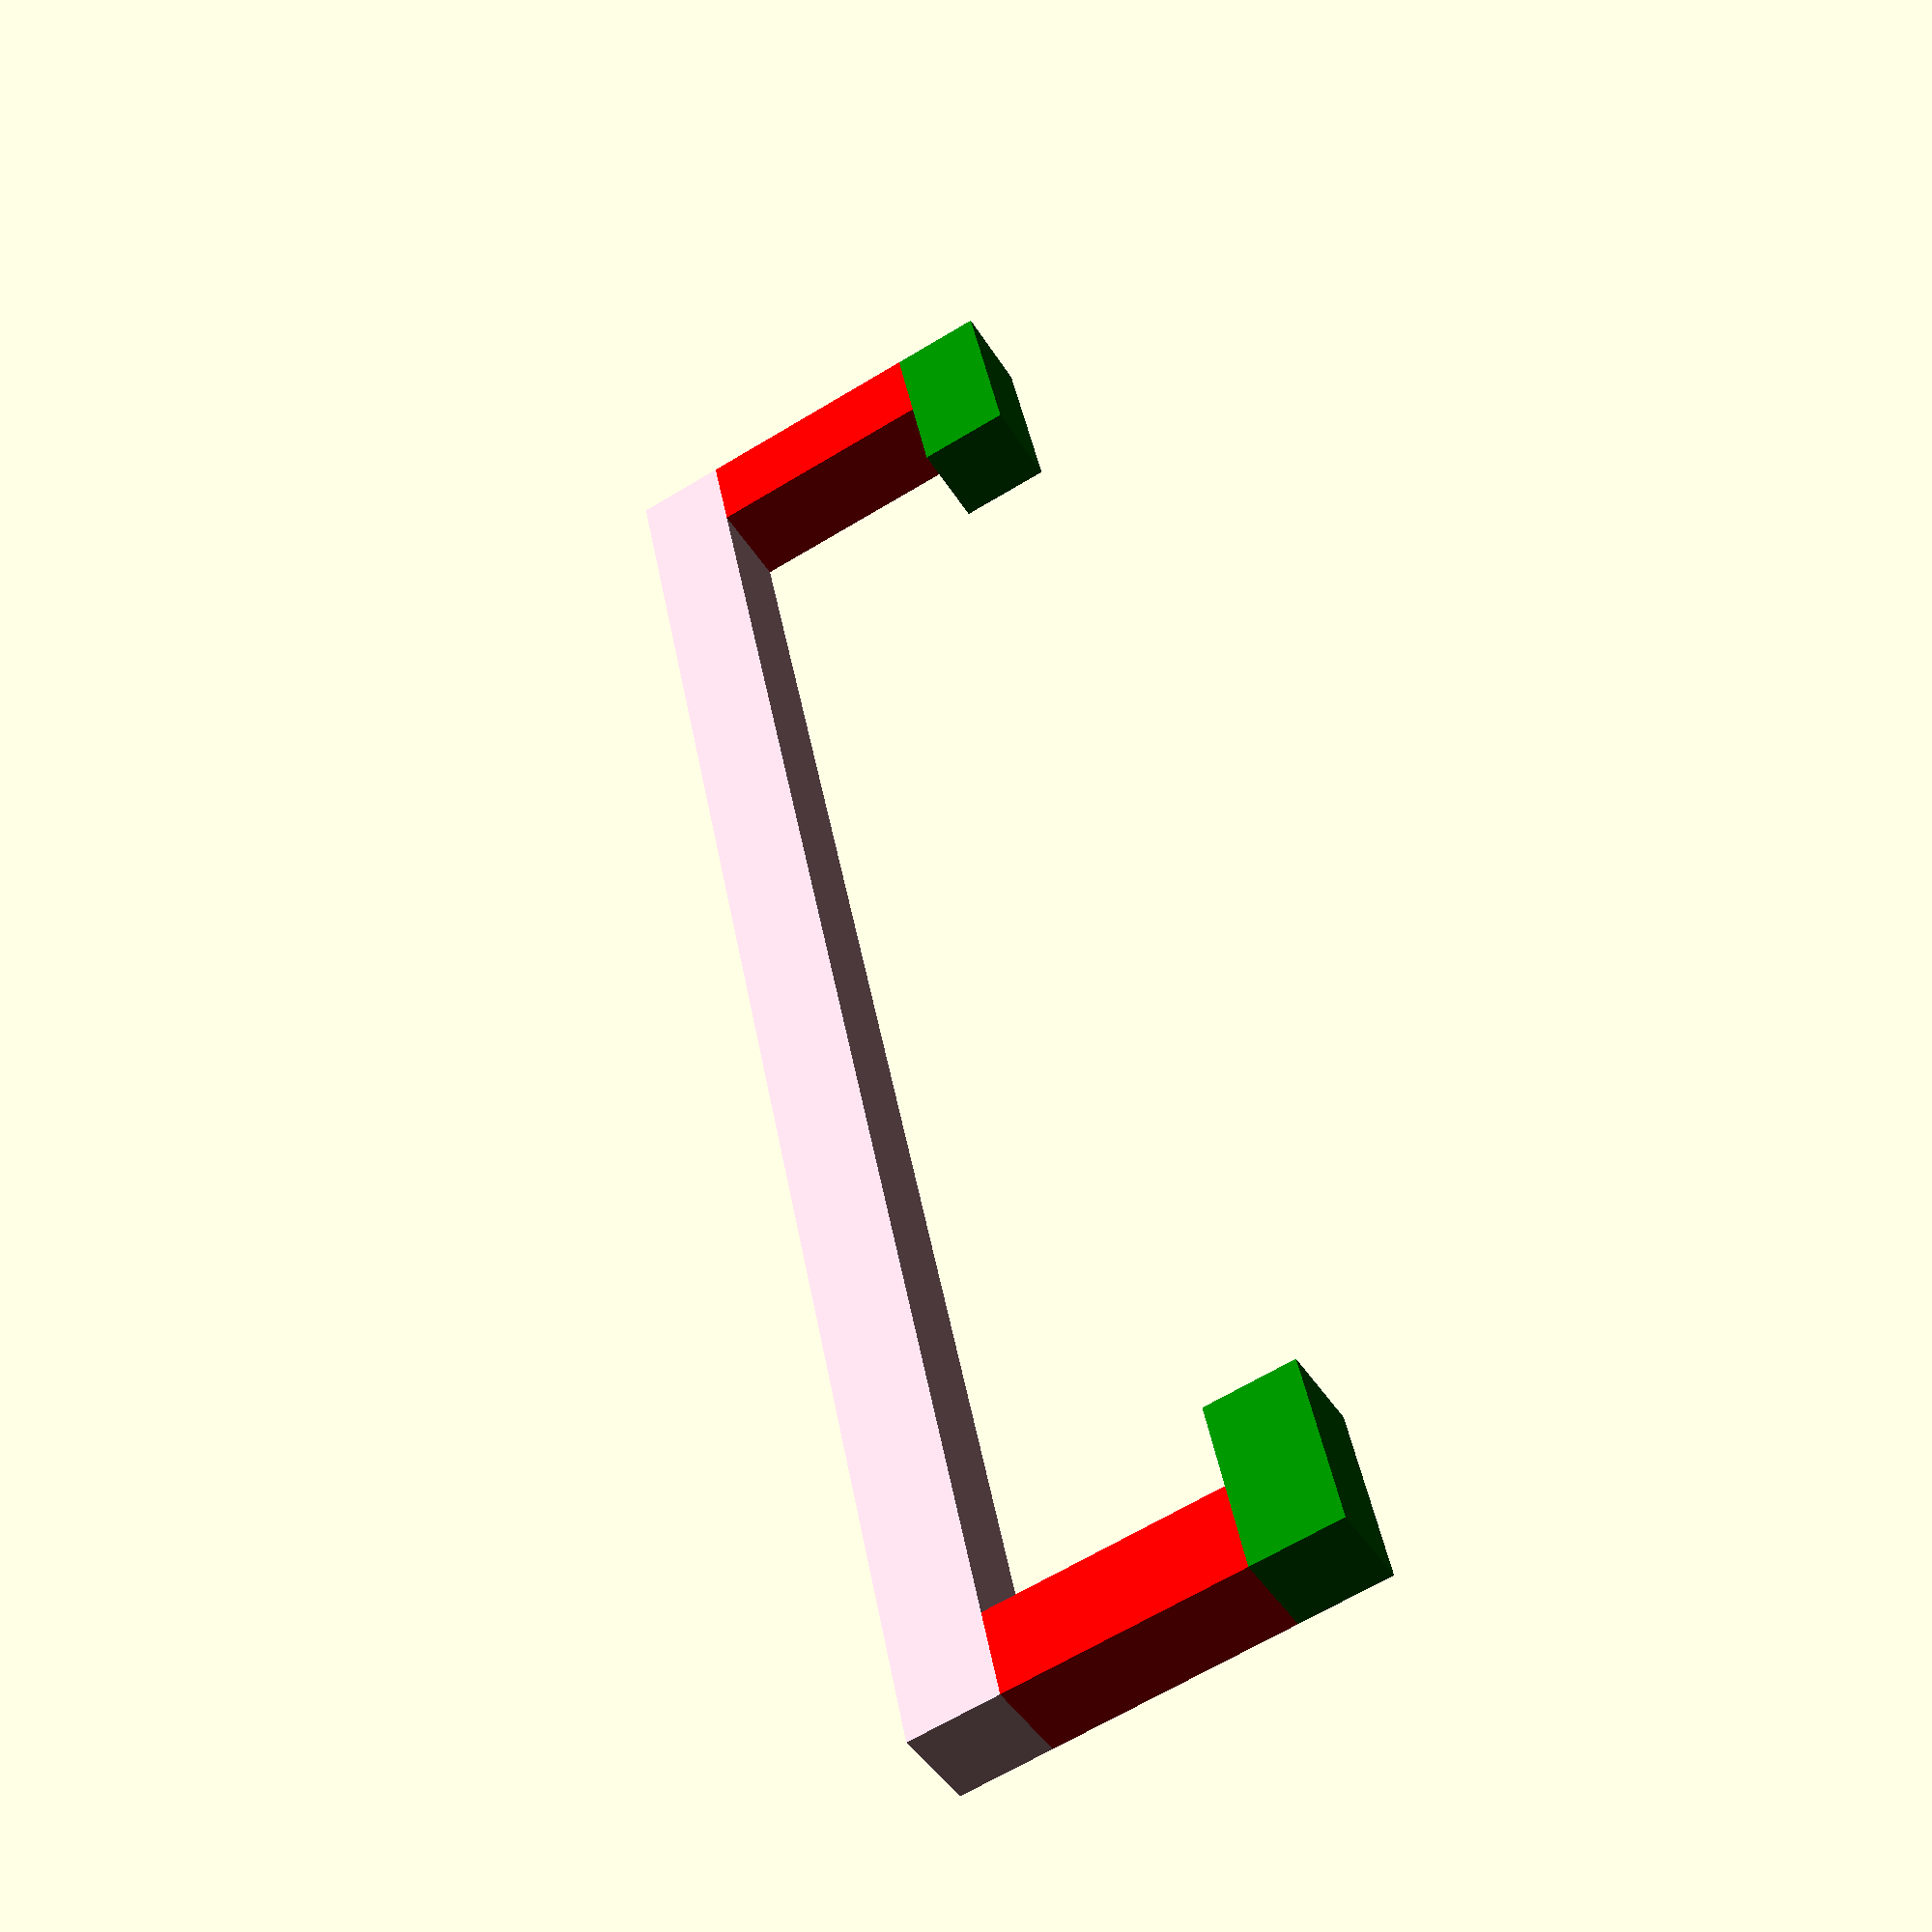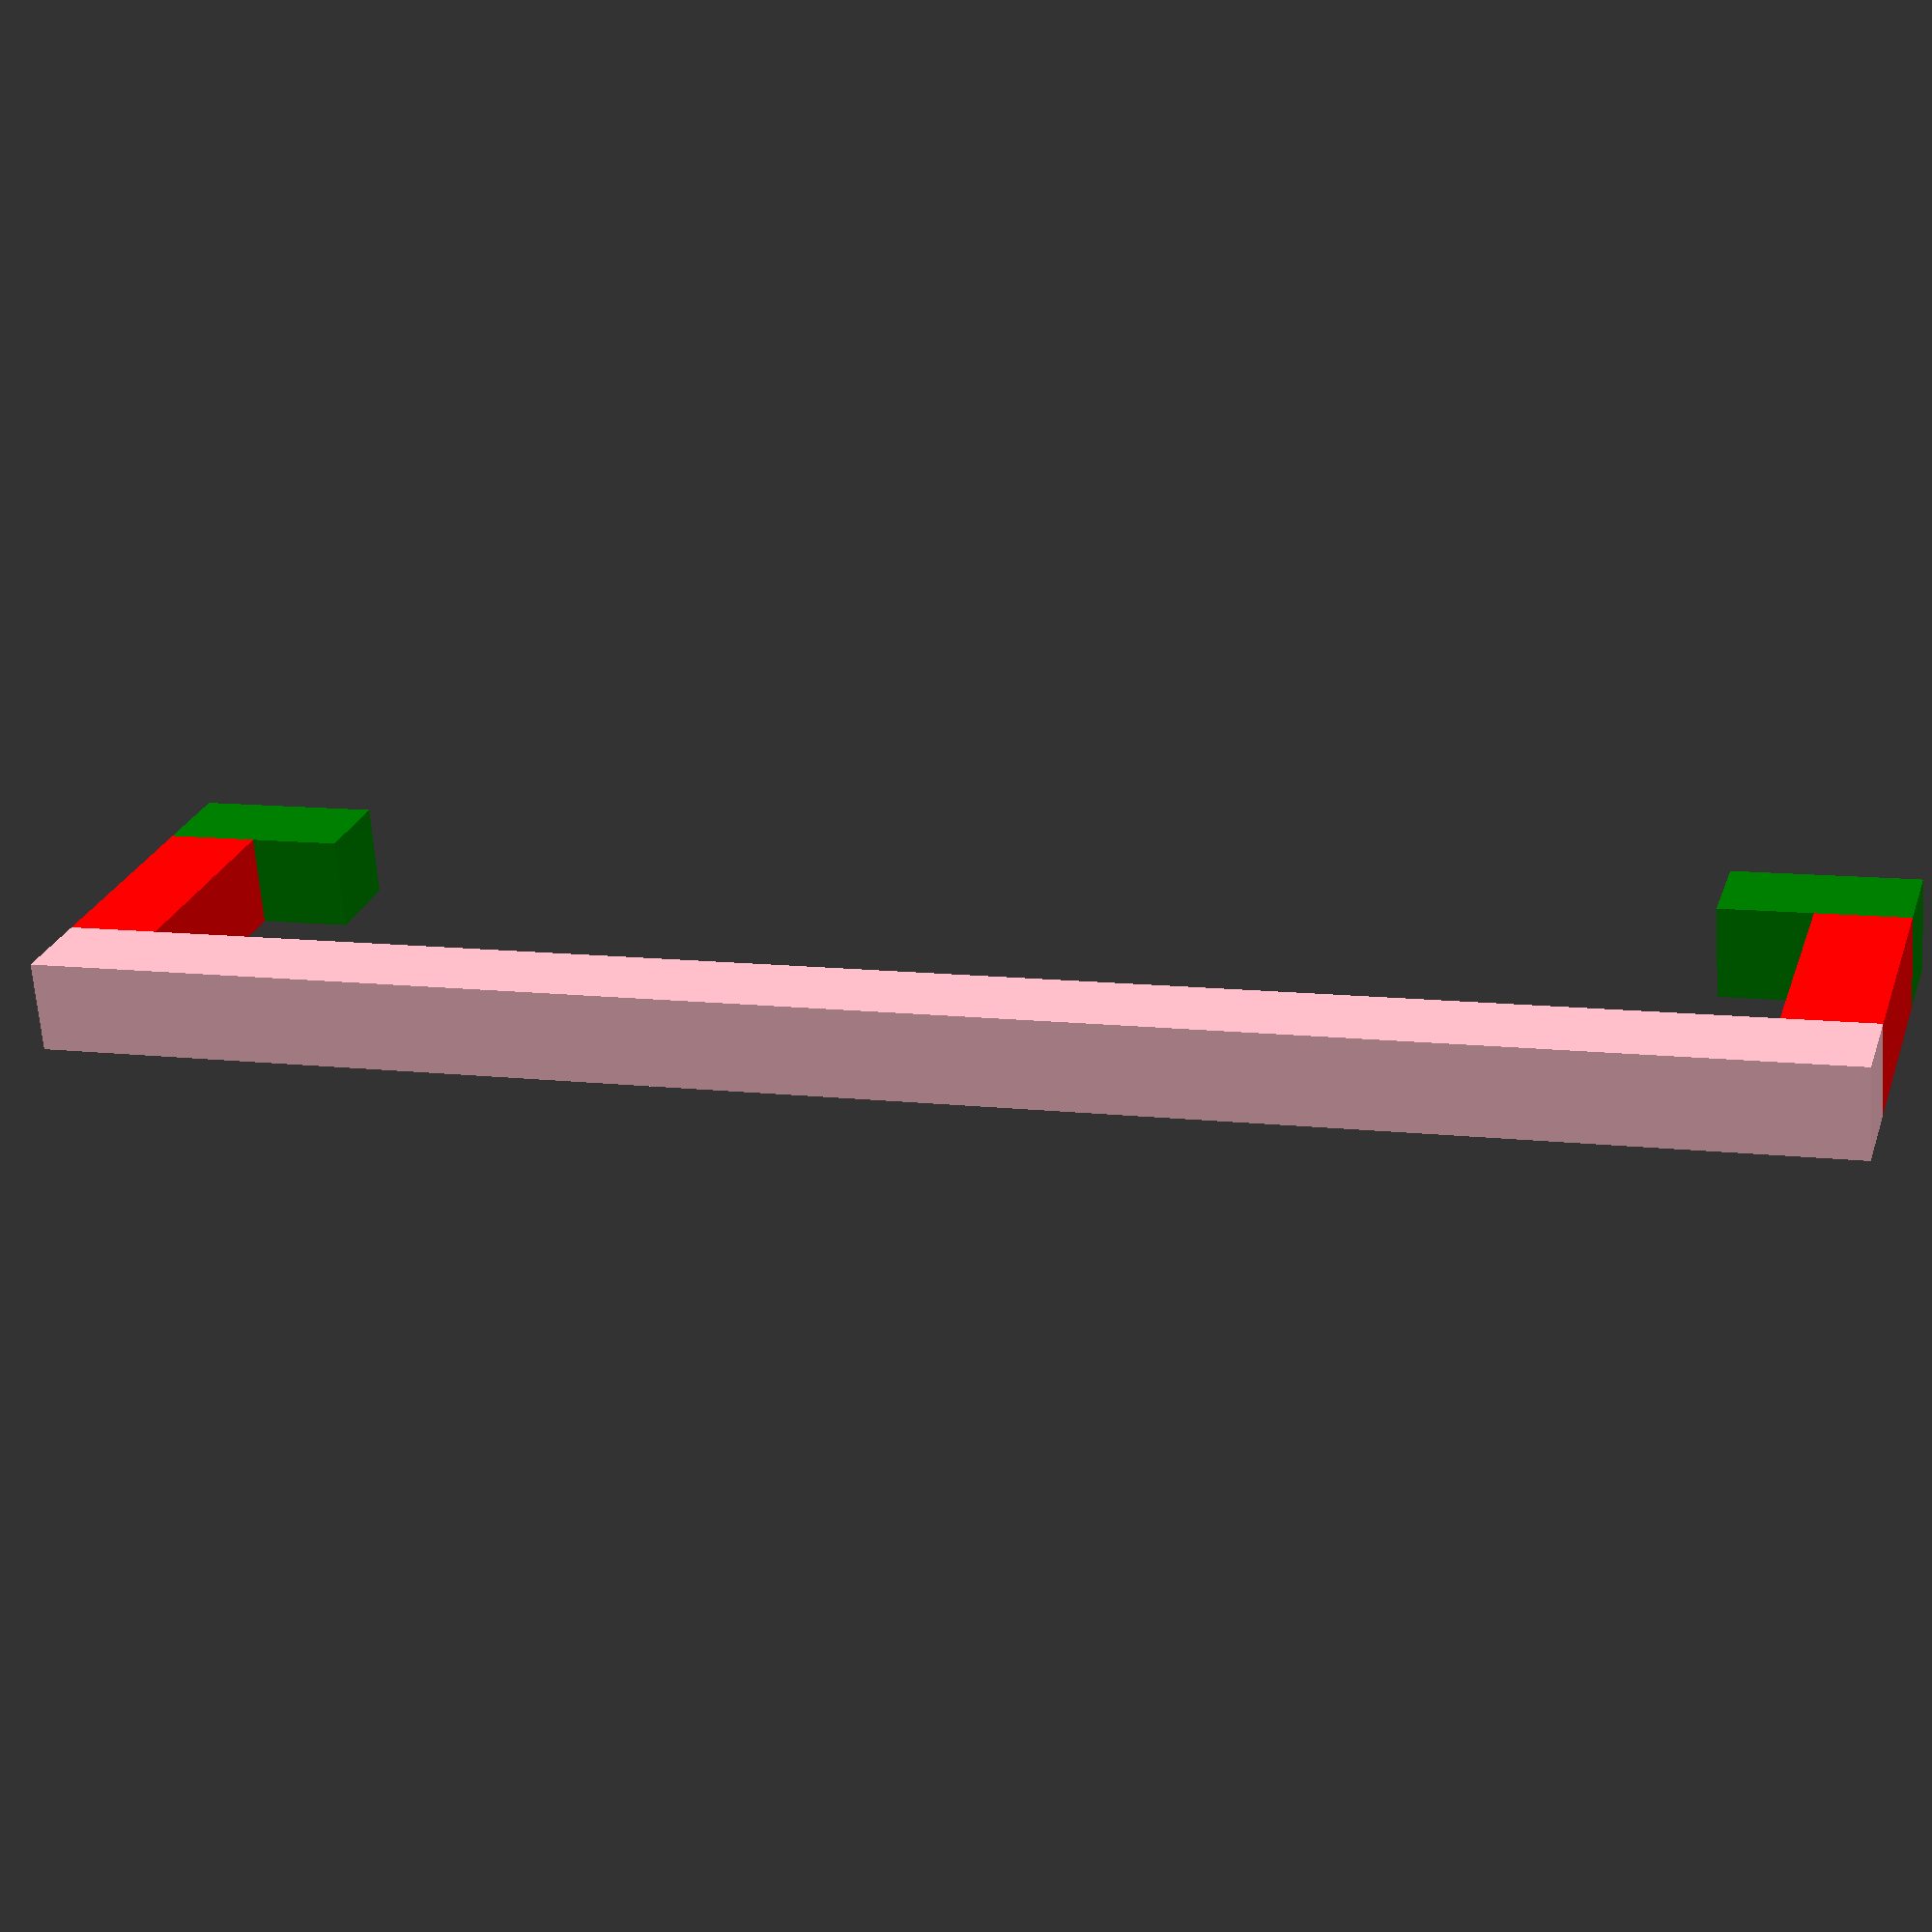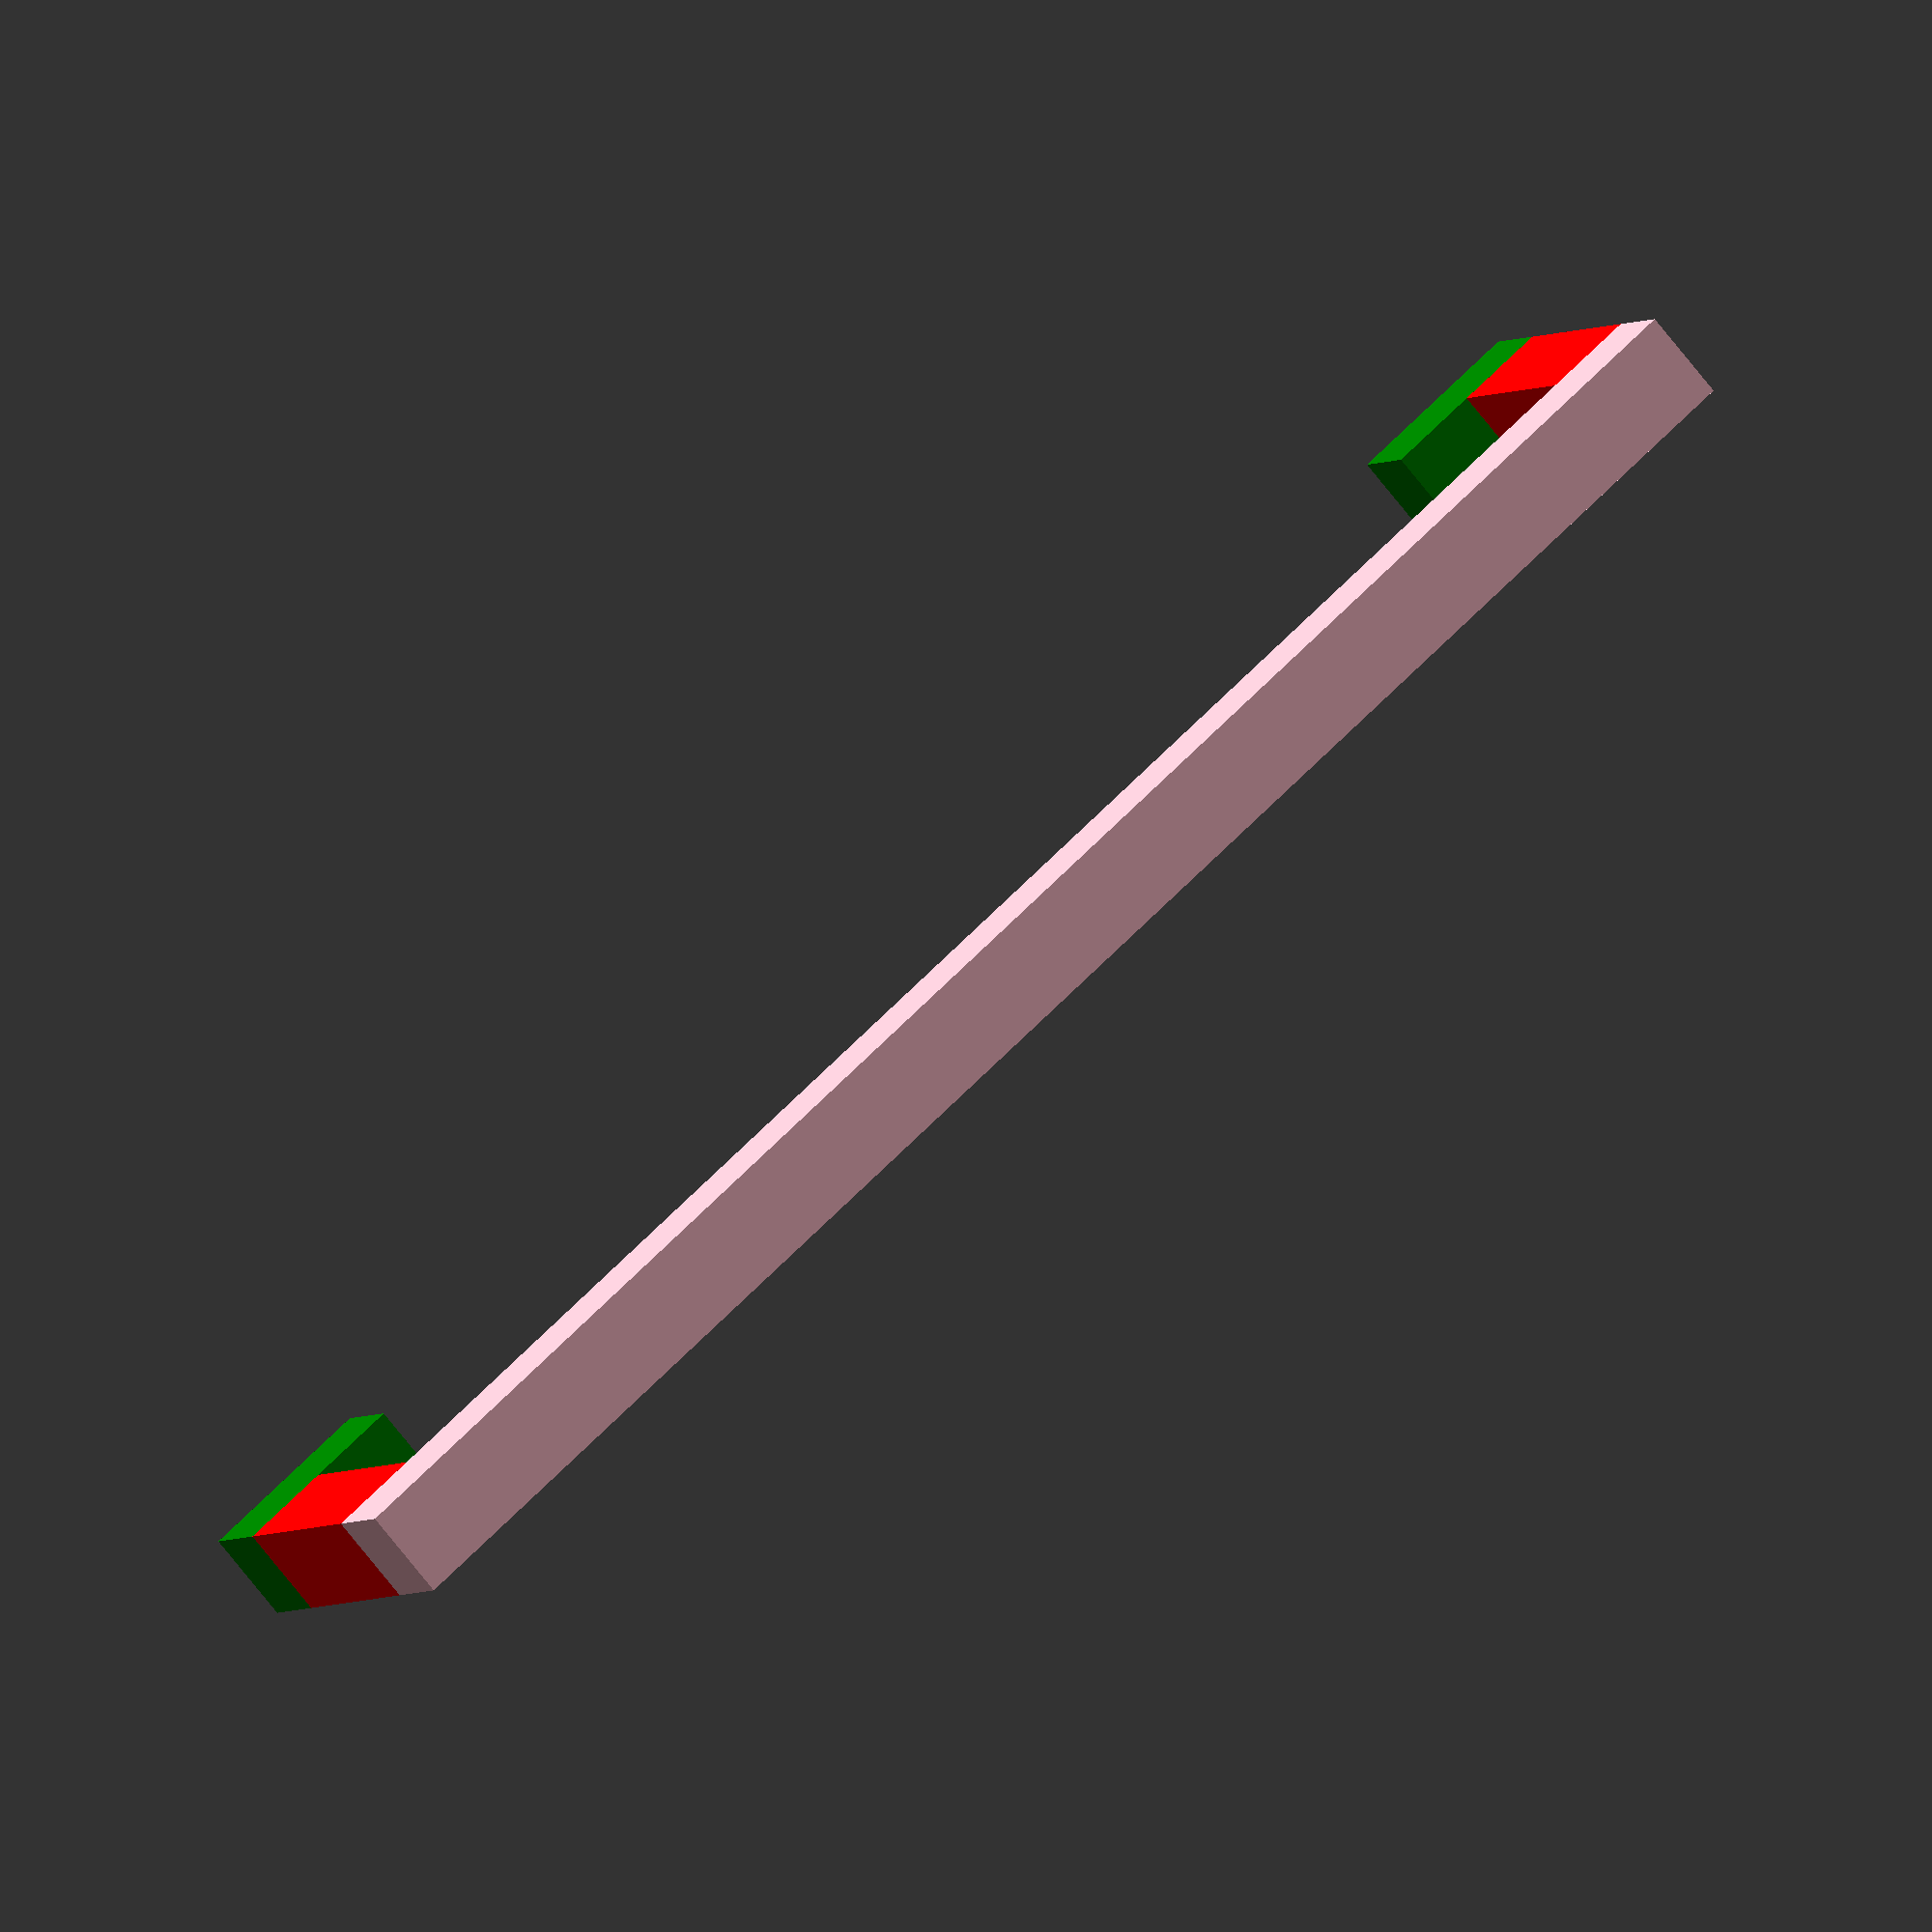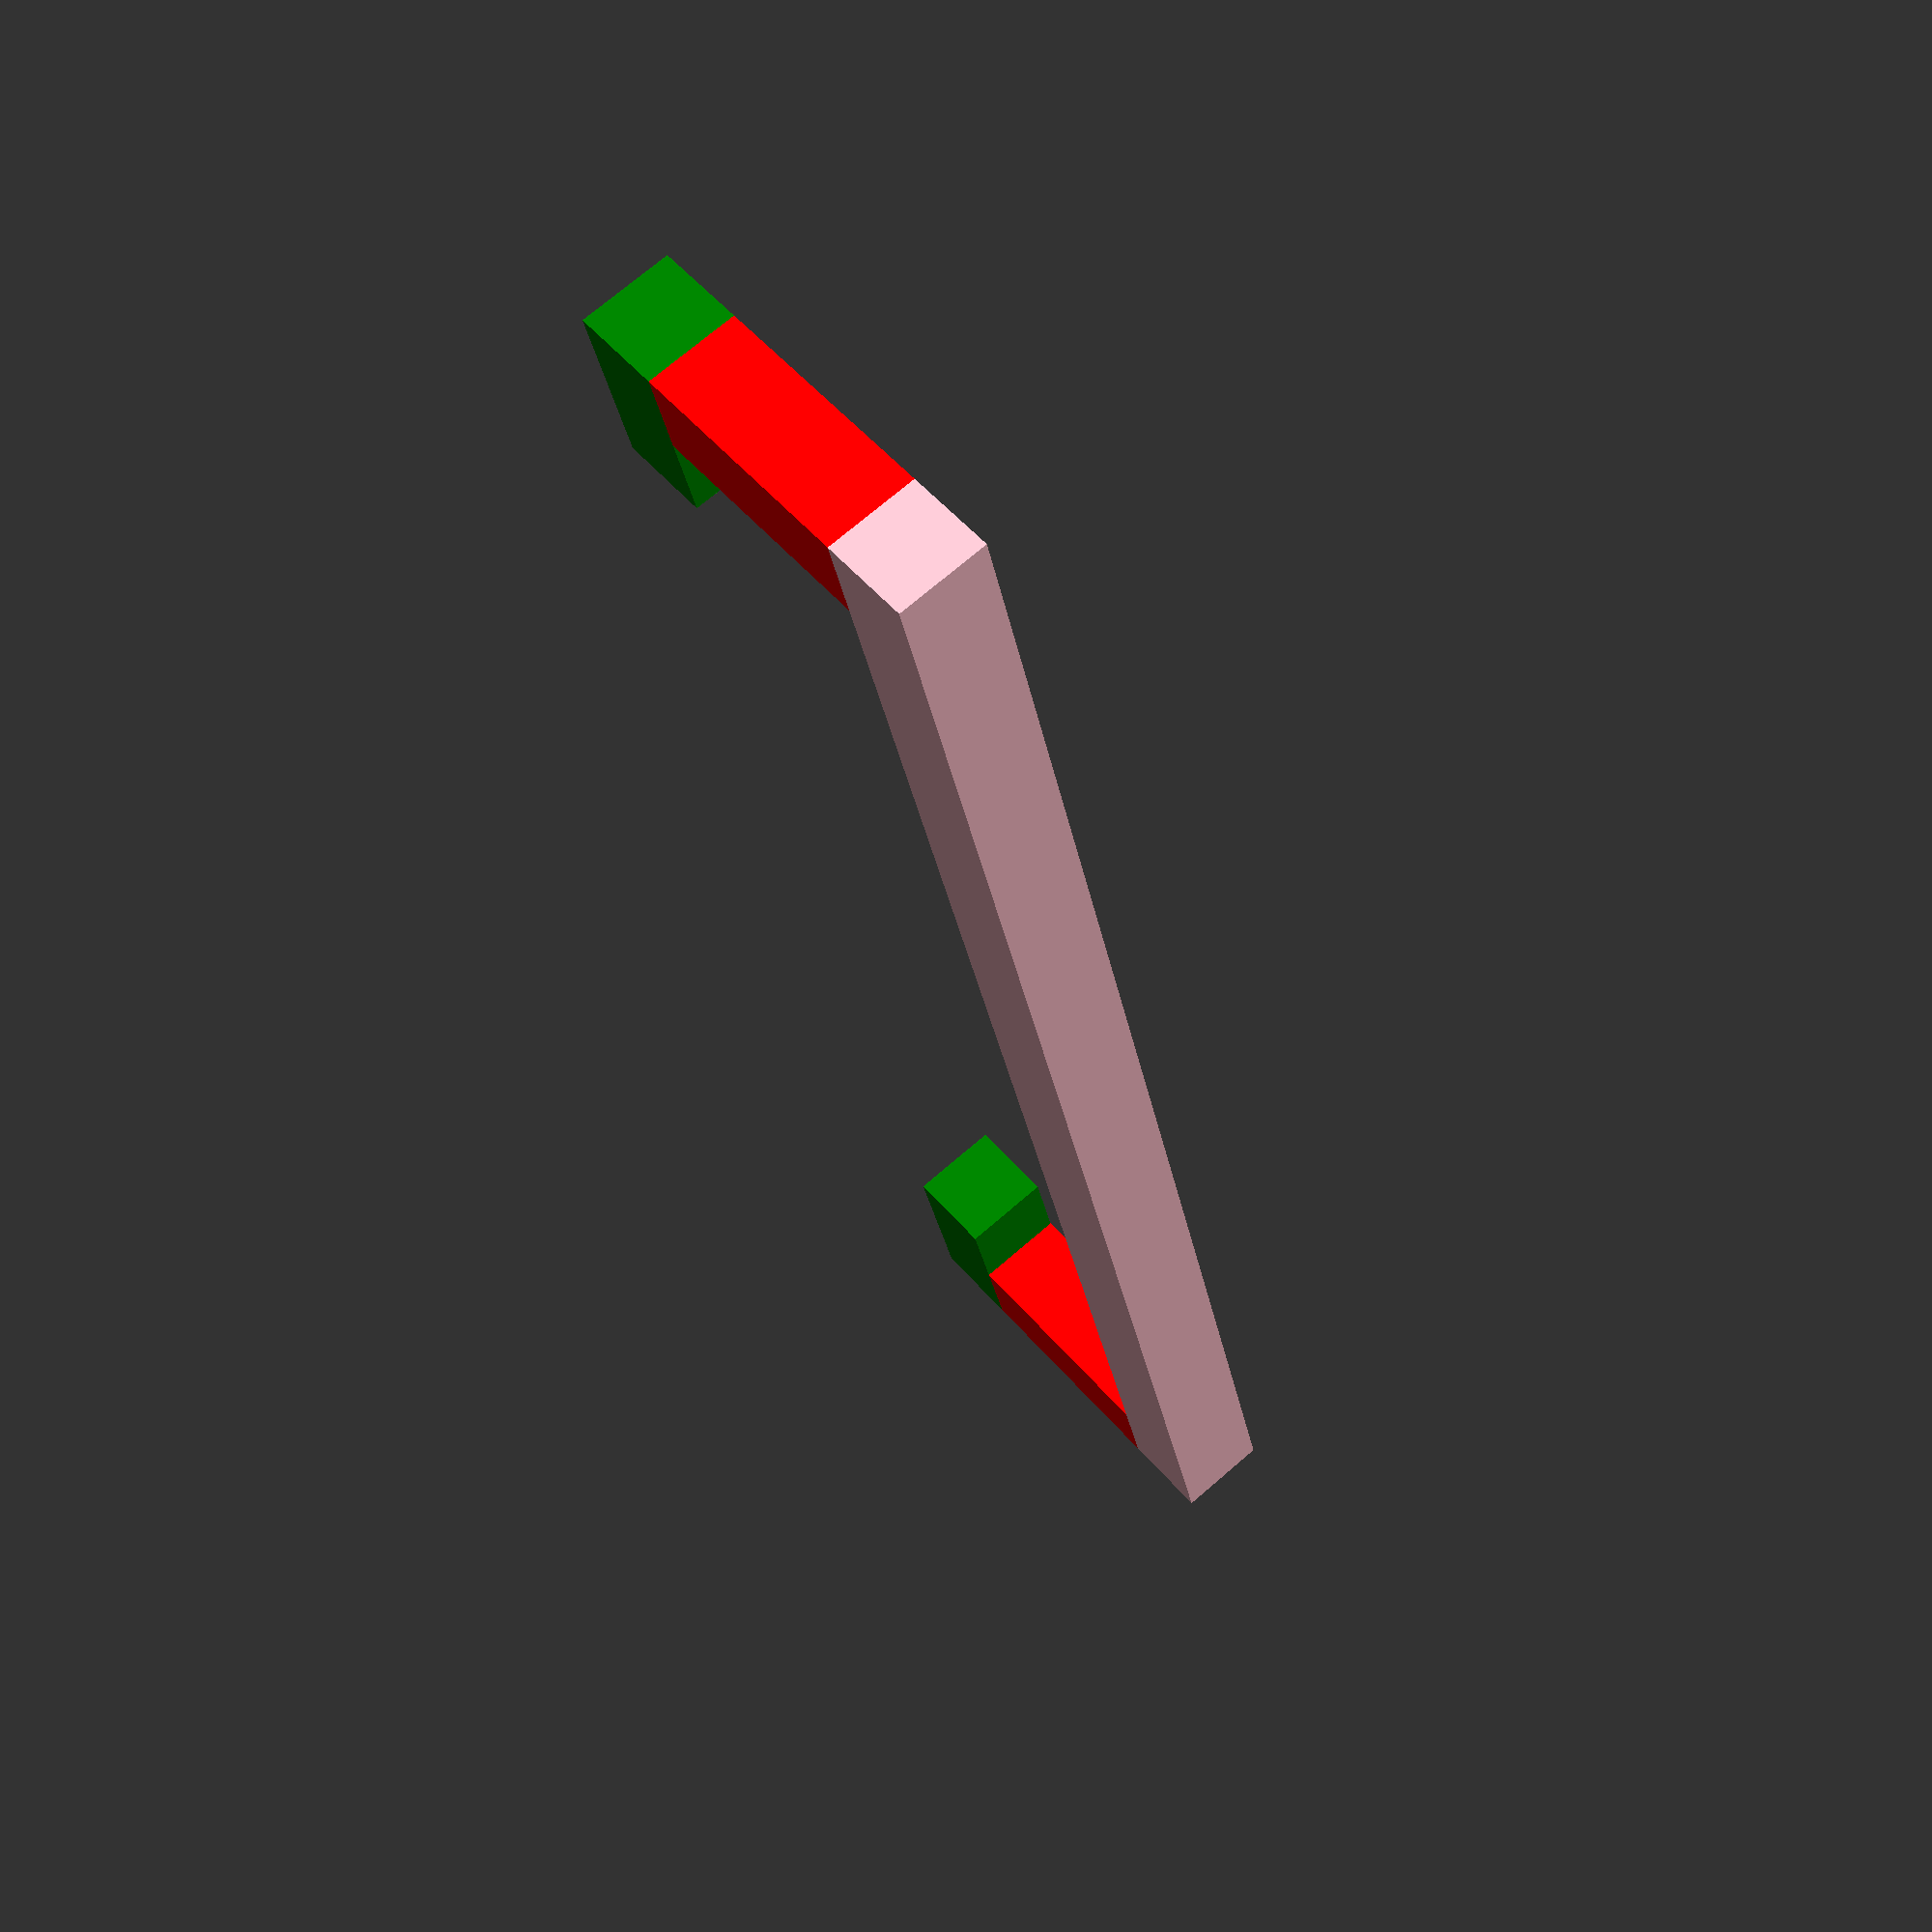
<openscad>
//
//
//			Ladder Light bracket
//
//			slips over step ladder to hold trouble light
//			or flash light
//
//
//			R. Lazure 		June 2019
//
//
length = 175; // [160:1:200]
width = 26; // [20:1:40]
//

/* [Hidden] */
bar_width = 10;
bar_height = 10;
tab_length = 10; 
$fn=60;
//
//
union () {

//
// long bar
//
color("pink")
translate([0,0,0]) rotate([0,0,0]) 
	cube(size = [length+2*bar_width, bar_width, bar_height], center = false); 
//
//  left side bar
//
color("red")
translate([bar_width,bar_width,0]) rotate([0,0,90]) 
	cube(size = [width, bar_width, bar_height], center = false); 
//
//  tab
//
color("green")
translate([0,width+bar_width,0]) rotate([0,0,0]) 
	cube(size = [bar_width+tab_length, bar_width, bar_height], center = false); 
//
//  right side bar
//
color("red")
translate([length+2*bar_width,bar_width,0]) rotate([0,0,90]) 
	cube(size = [width, bar_width, bar_height], center = false); 
//
//  tab
//
color("green")
translate([length+bar_width-tab_length,width+bar_width,0]) rotate([0,0,0]) 
	cube(size = [tab_length+bar_width, bar_width, bar_height], center = false);

} 


</openscad>
<views>
elev=223.4 azim=101.3 roll=330.7 proj=p view=solid
elev=66.2 azim=16.3 roll=4.1 proj=p view=solid
elev=255.3 azim=152.6 roll=141.5 proj=o view=wireframe
elev=288.2 azim=255.0 roll=49.2 proj=p view=solid
</views>
